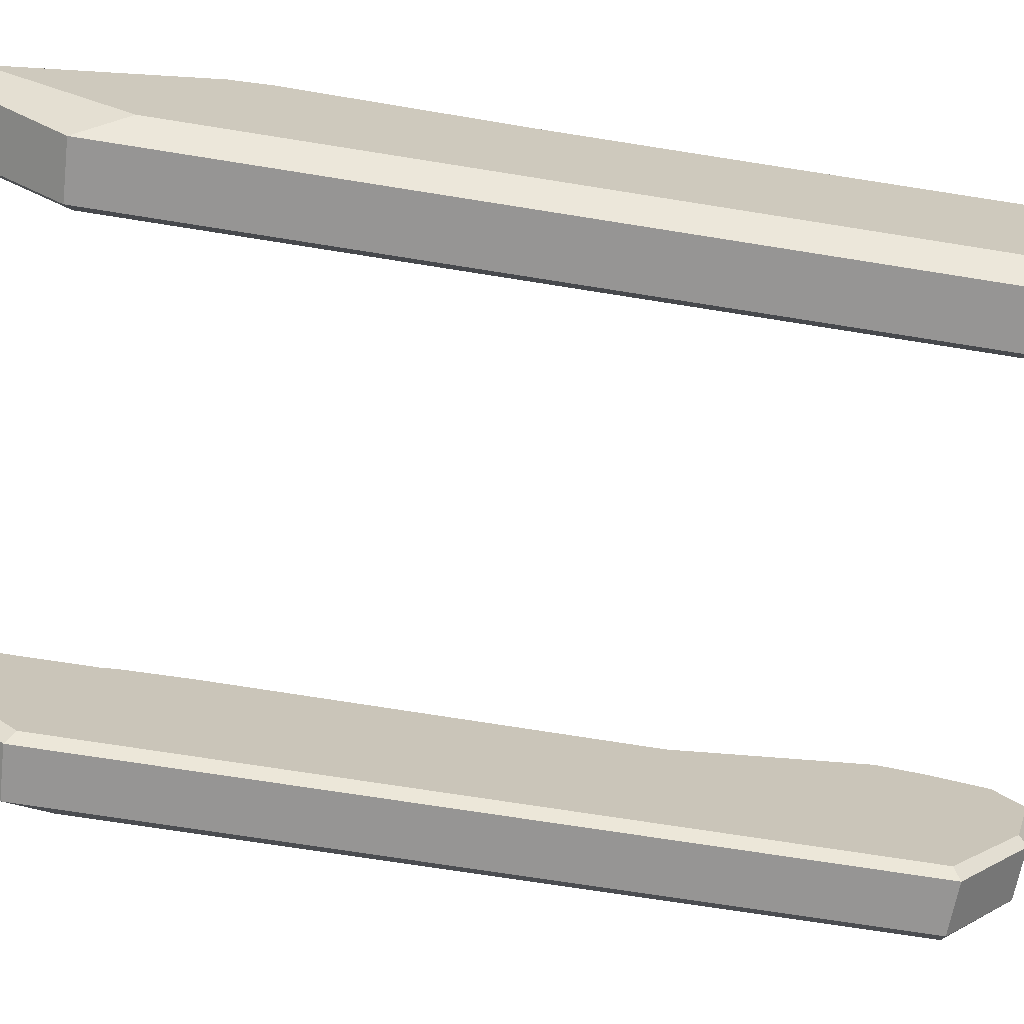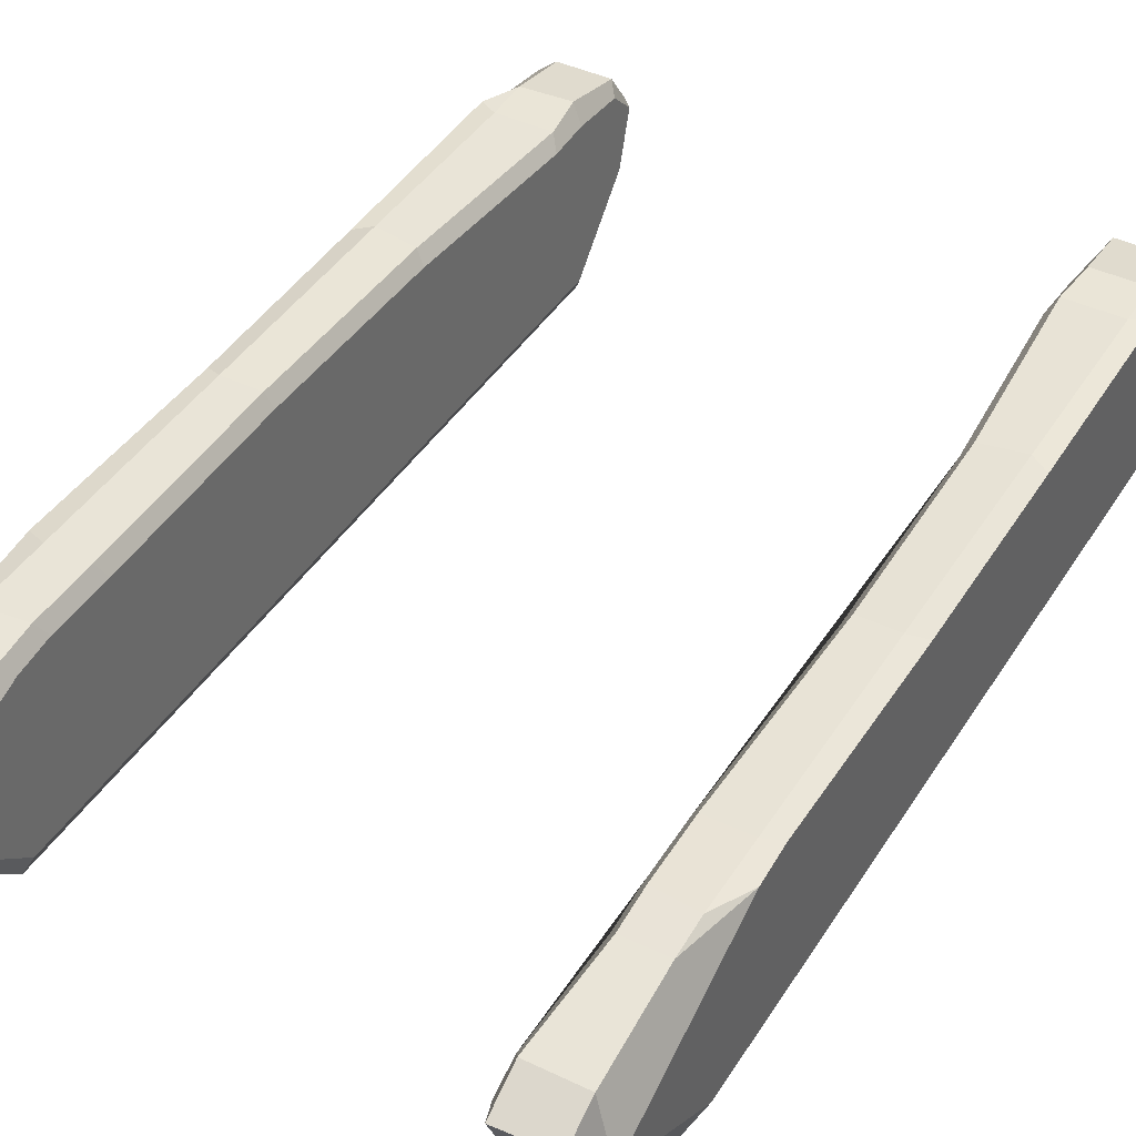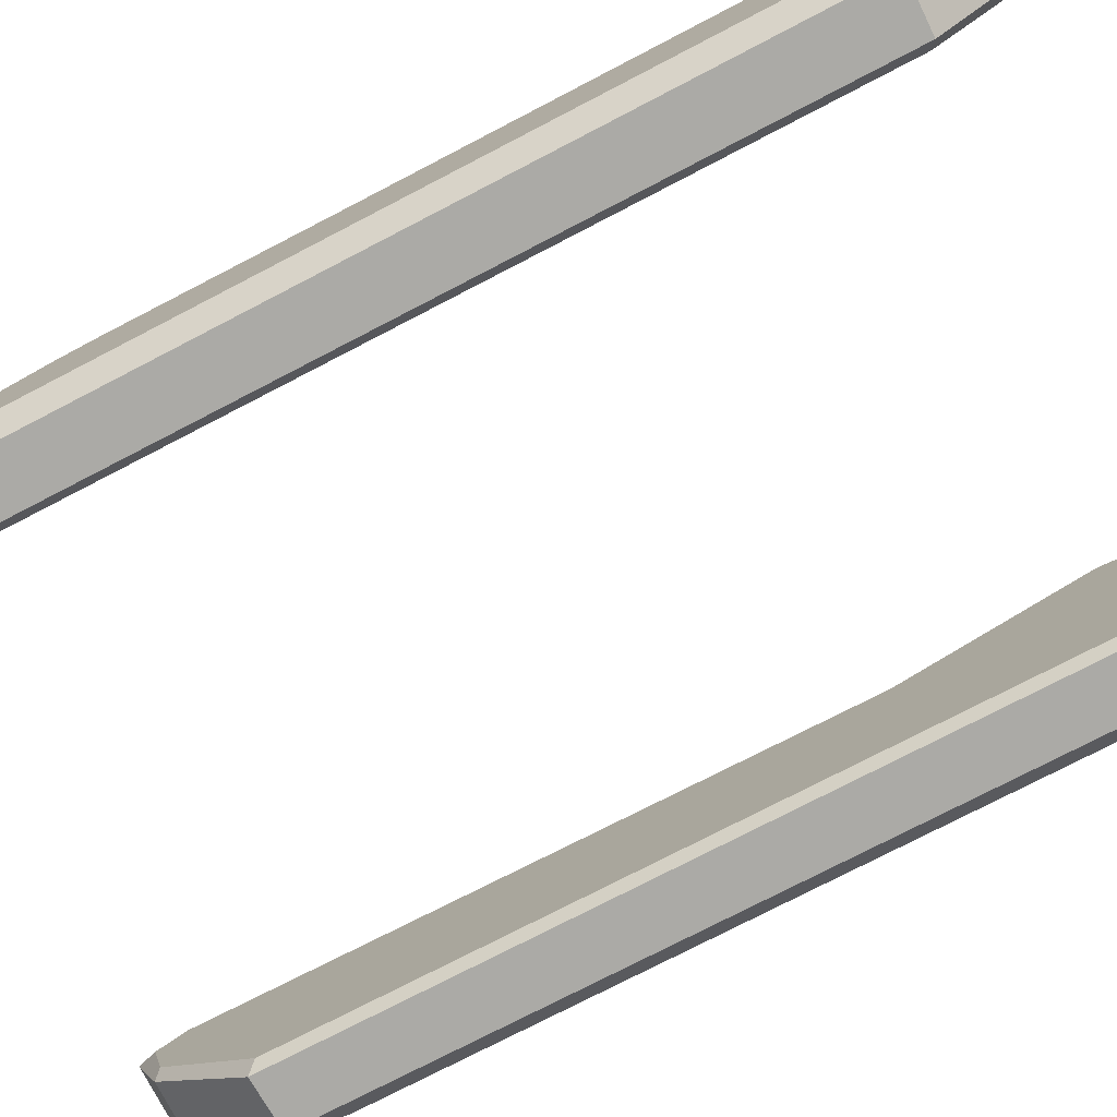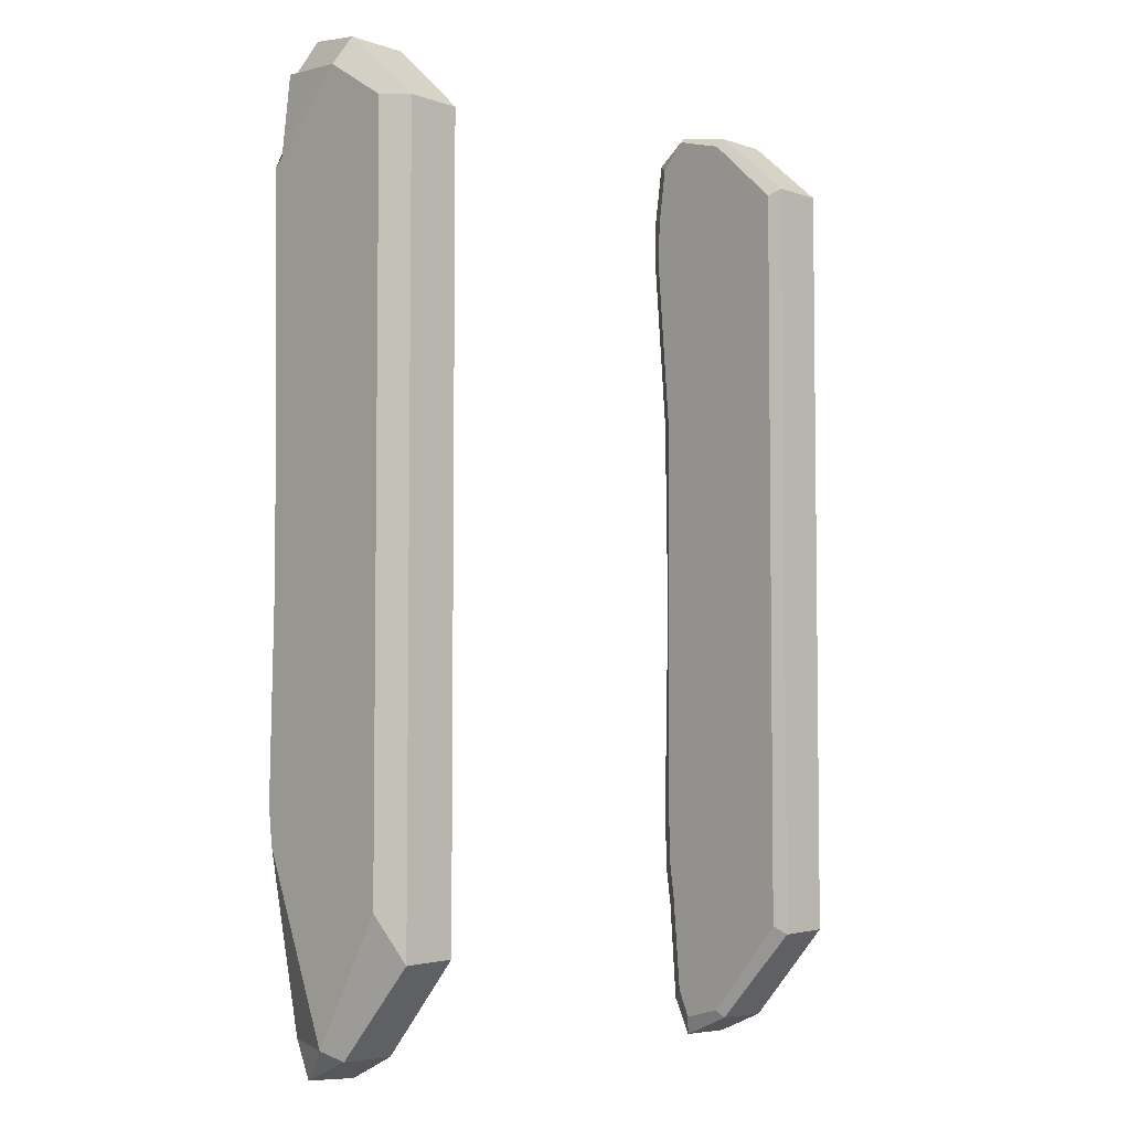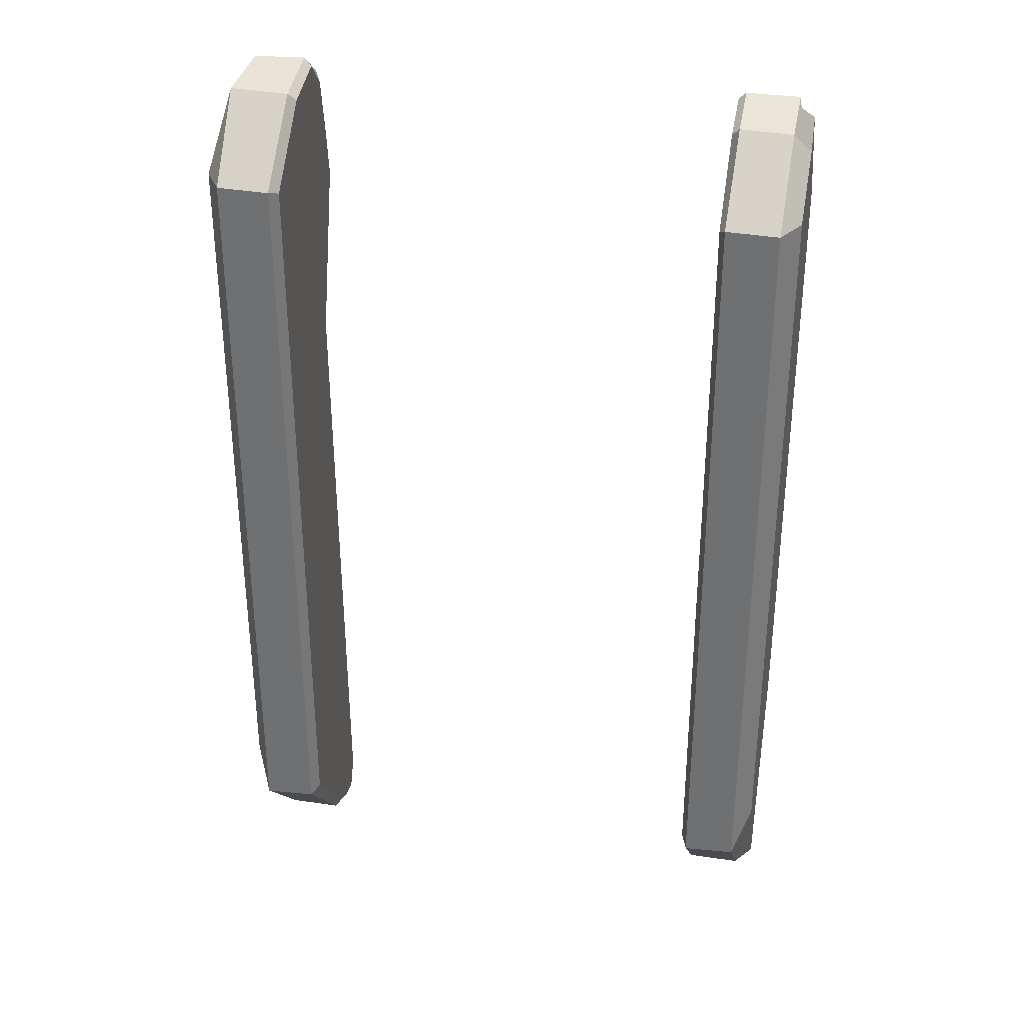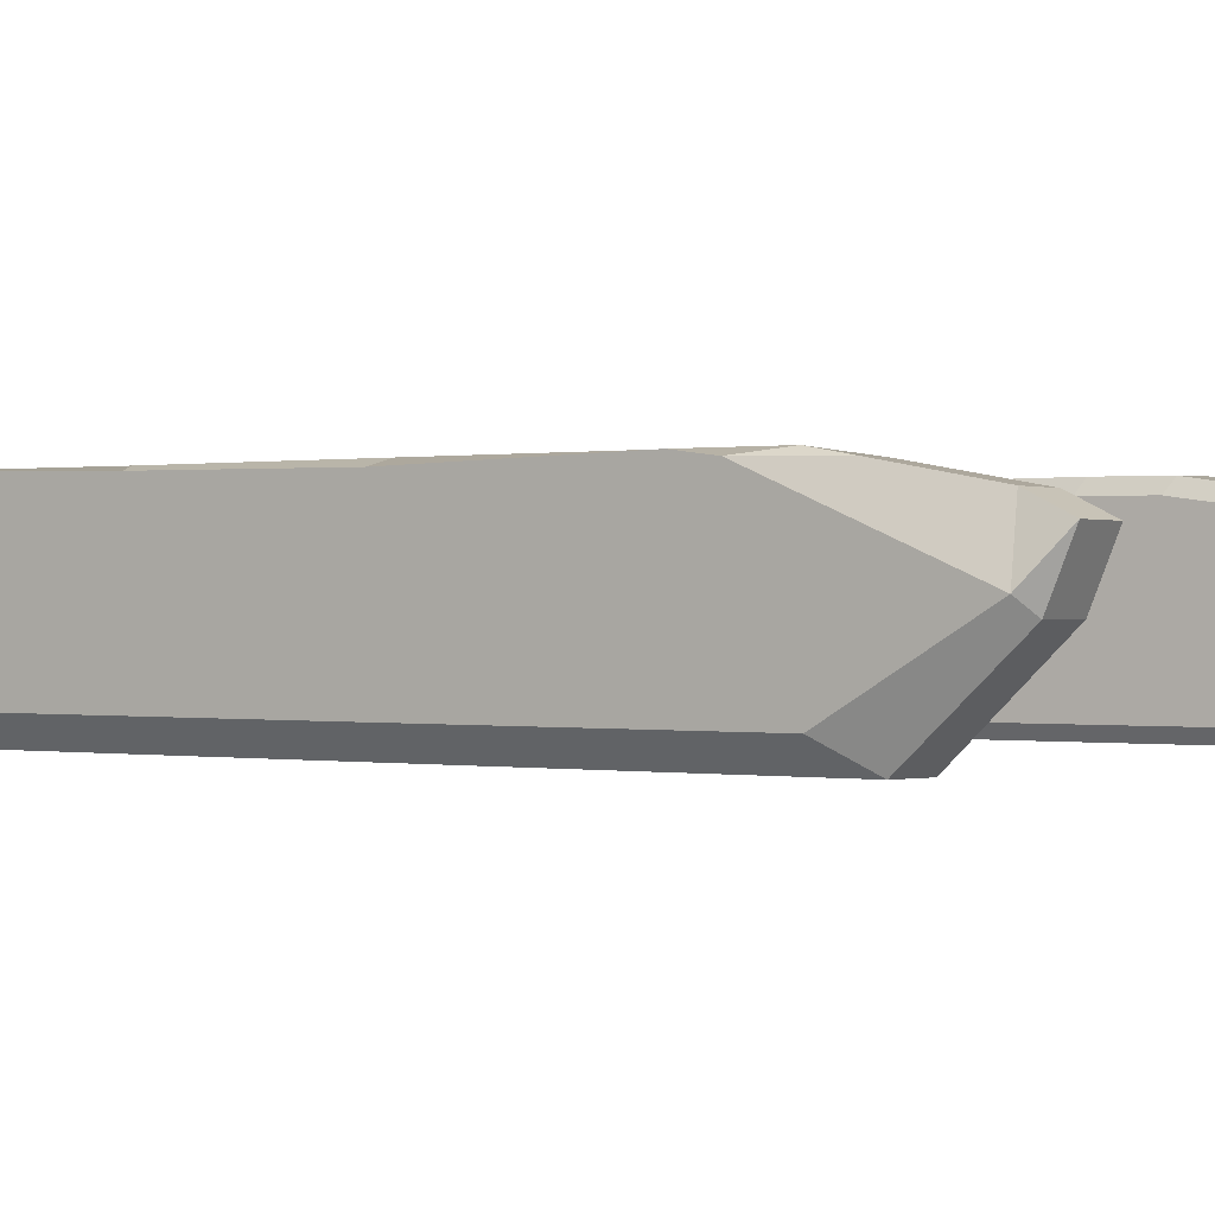
<metadata>
{"format":"obj","ext":"obj","renderer":"f3d","projection":"perspective","resolution":1024,"background":"white","views":[{"elev":-68.4,"azim":-99.2,"up":"+Y"},{"elev":42.3,"azim":-150.2,"up":"+Y"},{"elev":-76.4,"azim":-62.6,"up":"+Y"},{"elev":-4.8,"azim":-42.8,"up":"+Z"},{"elev":33.4,"azim":11.5,"up":"+Z"},{"elev":0.1,"azim":124.1,"up":"+Y"}]}
</metadata>
<code>
o Cube.001_Cube.005
v 1.476 0.2183 0.9866
v 1.388 0.2281 2.173
v 1.476 0.2232 -2.115
v 1.498 0.2215 -0.3227
v 1.401 0.2273 2.461
v 1.417 -0.8044 -2.514
v 1.418 -0.8091 2.474
v 1.476 0.187 -2.368
v 1.416 -0.2699 -3.116
v 1.41 0.06983 -2.997
v 1.412 -0.008919 -3.182
v 1.411 0.1825 2.842
v 1.416 -0.3298 2.916
v 1.413 0.0204 3.017
v 1.914 0.2899 0.9952
v 1.913 0.3158 2.287
v 1.914 -0.7242 -2.272
v 1.914 -0.7242 2.529
v 1.914 0.2792 -1.926
v 1.914 0.3118 -1.678
v 1.914 0.2768 -0.2751
v 1.914 0.2508 2.344
v 1.798 -0.889 2.507
v 1.798 0.2738 -2.425
v 1.798 0.3359 2.484
v 1.798 -0.8863 -2.55
v 1.914 -0.2246 -3.099
v 1.798 0.1527 -3.068
v 1.896 0.1975 2.859
v 1.914 -0.2636 2.818
v 1.473 0.2282 -1.683
v 1.458 0.04084 3.051
v 1.803 0.04084 3.051
v 1.801 0.3164 2.229
v 1.458 0.1526 -3.067
v 1.803 0.3164 1.051
v 1.474 0.3379 2.5
v 1.458 -0.8921 -2.566
v 1.458 -0.8921 2.516
v 1.803 -0.3138 -3.164
v 1.458 -0.3138 -3.164
v 1.458 0.03338 -3.307
v 1.803 0.03338 -3.307
v 1.803 0.3167 -0.3358
v 1.803 -0.3623 2.961
v 1.803 0.3164 -2.196
v 1.803 0.3164 -1.723
v 1.458 0.2629 2.891
v 1.803 0.2629 2.891
v 1.531 0.3064 1.012
v 1.441 0.3164 2.229
v 1.553 0.3096 -0.3282
v 1.531 0.3118 -2.164
v 1.531 0.2738 -2.424
v 1.464 -0.3634 2.97
v 1.527 0.3164 -1.723
v -1.475 0.2183 0.9866
v -1.386 0.2281 2.173
v -1.475 0.2232 -2.115
v -1.497 0.2215 -0.3227
v -1.4 0.2273 2.461
v -1.416 -0.8044 -2.514
v -1.416 -0.8091 2.474
v -1.475 0.187 -2.368
v -1.414 -0.2699 -3.116
v -1.409 0.06983 -2.997
v -1.411 -0.008919 -3.182
v -1.409 0.1825 2.842
v -1.414 -0.3298 2.916
v -1.412 0.0204 3.017
v -1.913 0.2899 0.9952
v -1.911 0.3158 2.287
v -1.913 -0.7242 -2.272
v -1.913 -0.7242 2.529
v -1.913 0.2792 -1.926
v -1.913 0.3118 -1.678
v -1.913 0.2768 -0.2751
v -1.913 0.2508 2.344
v -1.796 0.2738 -2.425
v -1.913 -0.2246 -3.099
v -1.894 0.1975 2.859
v -1.843 -0.3647 2.98
v -1.913 -0.2636 2.818
v -1.471 0.2282 -1.683
v -1.801 0.04084 3.051
v -1.8 0.3164 2.229
v -1.456 0.1526 -3.067
v -1.801 0.1526 -3.067
v -1.801 0.3164 1.051
v -1.472 0.3379 2.5
v -1.801 -0.3138 -3.164
v -1.456 -0.3138 -3.164
v -1.801 0.03338 -3.307
v -1.801 0.3167 -0.3358
v -1.801 0.3164 -2.196
v -1.801 0.3164 -1.723
v -1.456 0.2629 2.891
v -1.801 0.3379 2.5
v -1.801 0.2629 2.891
v -1.801 -0.8921 2.516
v -1.801 -0.8921 -2.566
v -1.529 0.3064 1.012
v -1.44 0.3164 2.229
v -1.552 0.3096 -0.3282
v -1.529 0.3118 -2.164
v -1.529 0.2738 -2.424
v -1.463 -0.8863 -2.55
v -1.463 -0.889 2.507
v -1.463 0.03351 -3.324
v -1.463 0.04098 3.065
v -1.463 -0.3634 2.97
v -1.526 0.3164 -1.723
f 25 16 34
f 19 24 46
f 17 27 19 20 21 15 16 22 30 18
f 18 30 45 23
f 27 17 26 40
f 19 27 28 24
f 30 22 29
f 17 18 23 26
f 22 16 25 49 29
f 40 43 27
f 43 28 27
f 49 33 45 30 29
f 48 32 33 49
f 50 51 34 36
f 42 35 28 43
f 52 50 36 44
f 41 42 43 40
f 56 52 44 47
f 55 39 23 45
f 53 56 47 46
f 37 48 49 25
f 39 38 26 23
f 54 53 46 24
f 35 54 24 28
f 32 55 45 33
f 51 37 25 34
f 38 41 40 26
f 16 15 36 34
f 20 19 46 47
f 21 20 47 44
f 15 21 44 36
f 1 4 31 3 8 10 11 9 6 7 13 14 12 5 2
f 1 2 51 50
f 4 1 50 52
f 8 3 53 54
f 2 5 37 51
f 7 6 38 39
f 9 11 42 41
f 11 10 35 42
f 10 8 54 35
f 6 9 41 38
f 12 14 32 48
f 14 13 55 32
f 5 12 48 37
f 13 7 39 55
f 3 31 56 53
f 31 4 52 56
f 98 86 72
f 75 95 79
f 73 74 83 78 72 71 77 76 75 80
f 74 100 82 83
f 80 91 101 73
f 75 79 88 80
f 83 81 78
f 73 101 100 74
f 78 81 99 98 72
f 91 80 93
f 93 80 88
f 99 81 83 82 85
f 97 99 85 110
f 102 89 86 103
f 109 93 88 87
f 104 94 89 102
f 92 91 93 109
f 112 96 94 104
f 111 82 100 108
f 105 95 96 112
f 90 98 99 97
f 108 100 101 107
f 106 79 95 105
f 87 88 79 106
f 110 85 82 111
f 103 86 98 90
f 107 101 91 92
f 72 86 89 71
f 76 96 95 75
f 77 94 96 76
f 71 89 94 77
f 57 58 61 68 70 69 63 62 65 67 66 64 59 84 60
f 57 102 103 58
f 60 104 102 57
f 64 106 105 59
f 58 103 90 61
f 63 108 107 62
f 65 92 109 67
f 67 109 87 66
f 66 87 106 64
f 62 107 92 65
f 68 97 110 70
f 70 110 111 69
f 61 90 97 68
f 69 111 108 63
f 59 105 112 84
f 84 112 104 60

</code>
